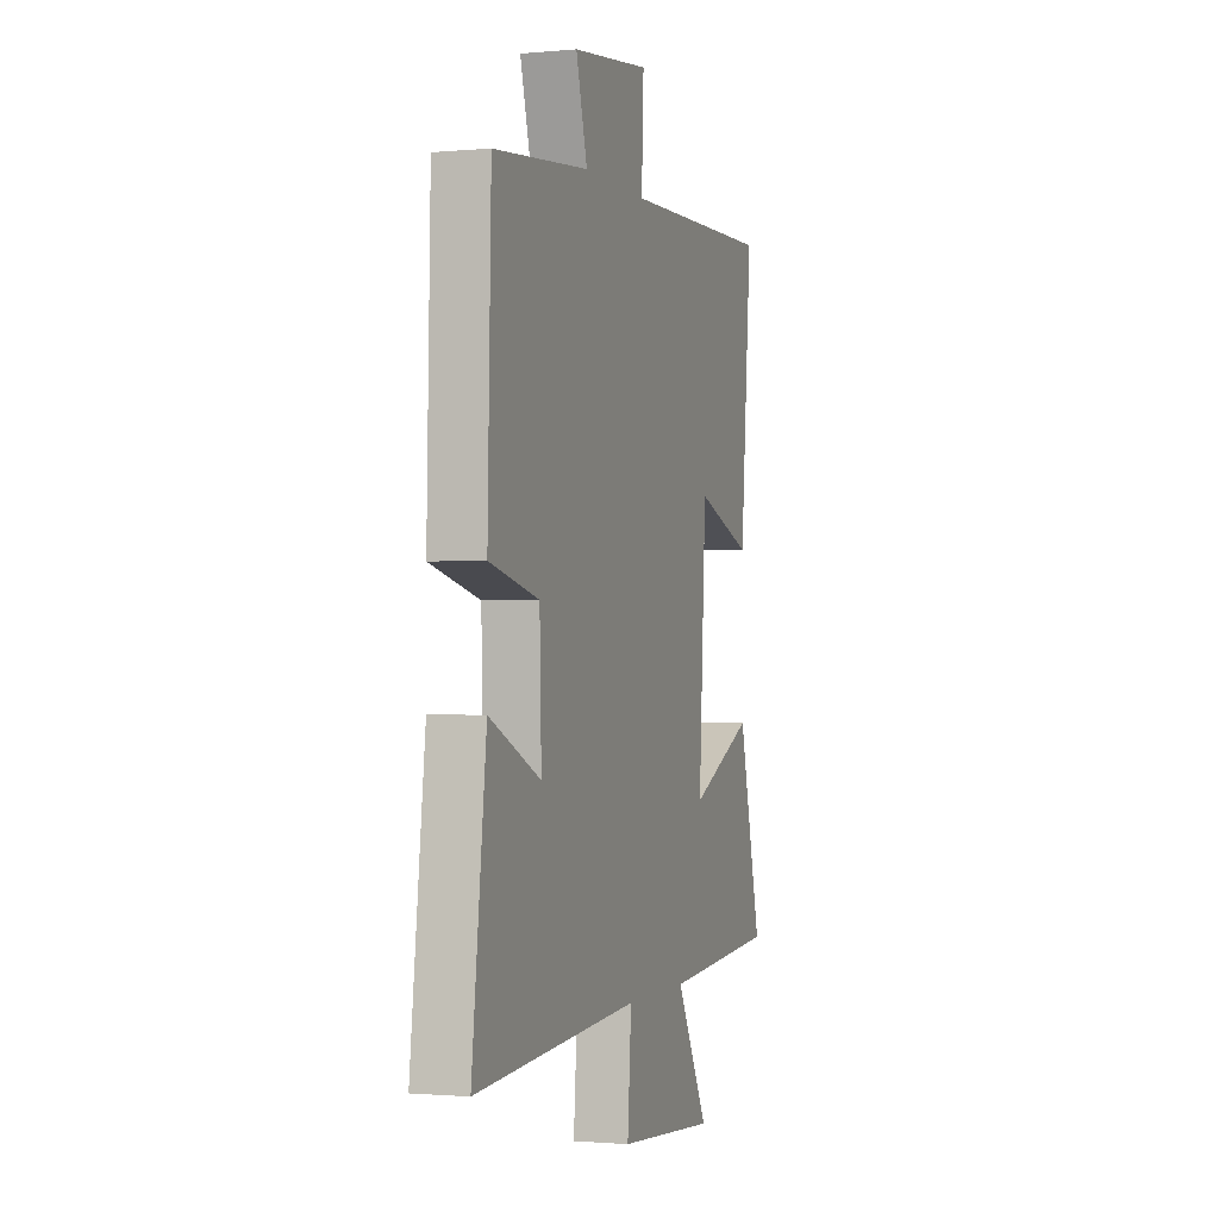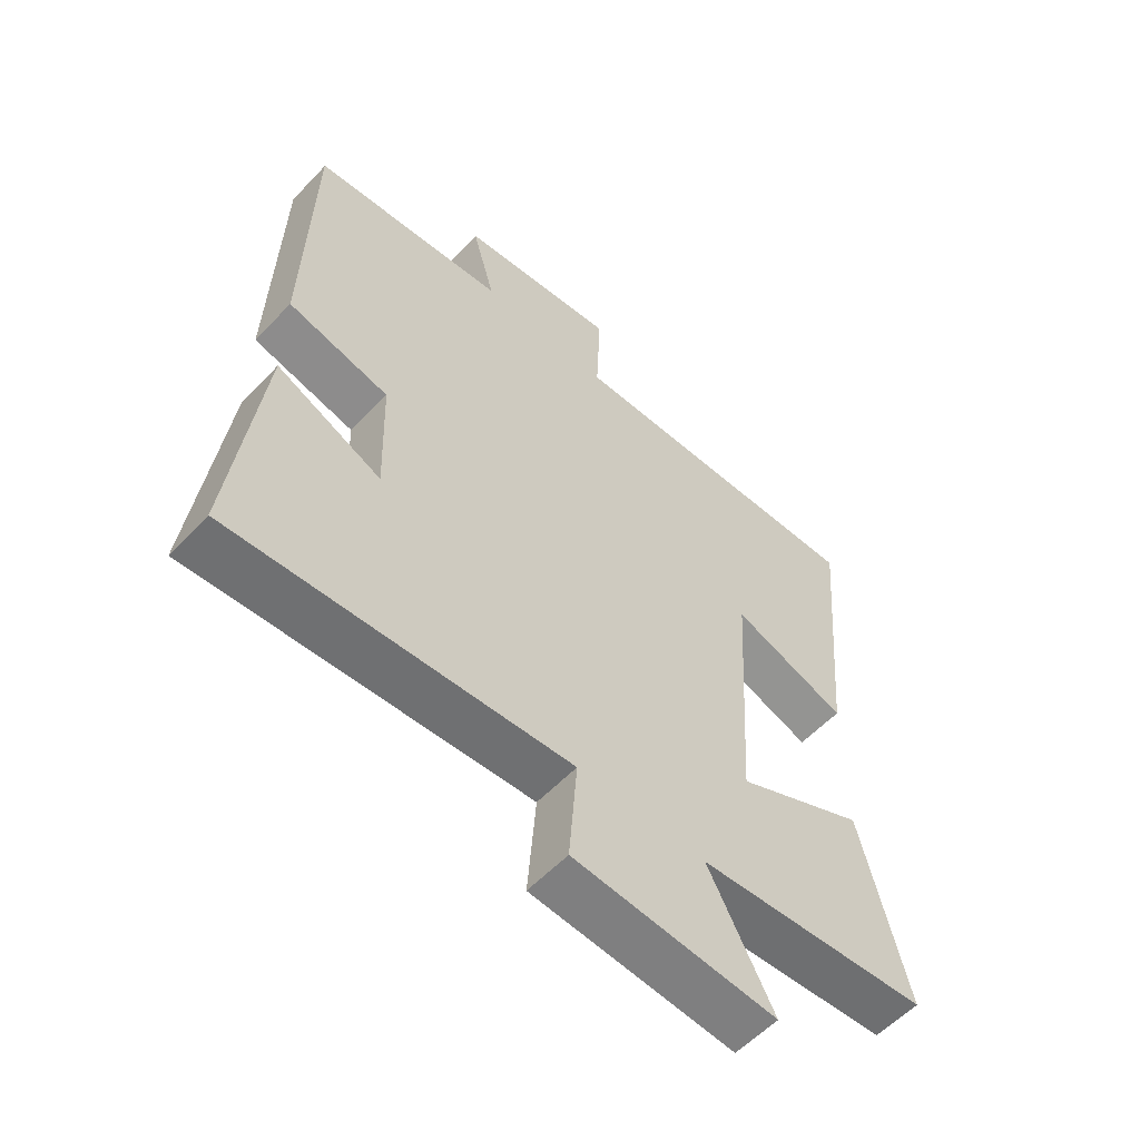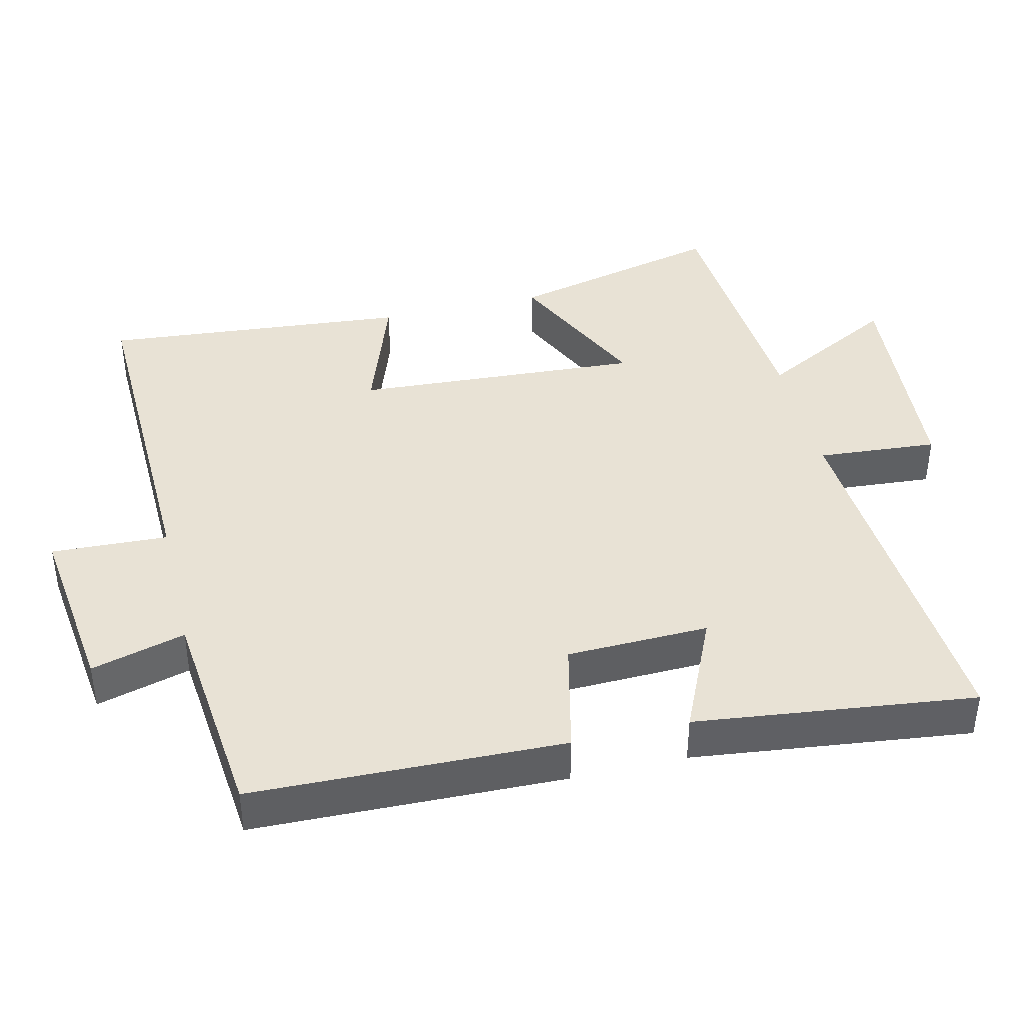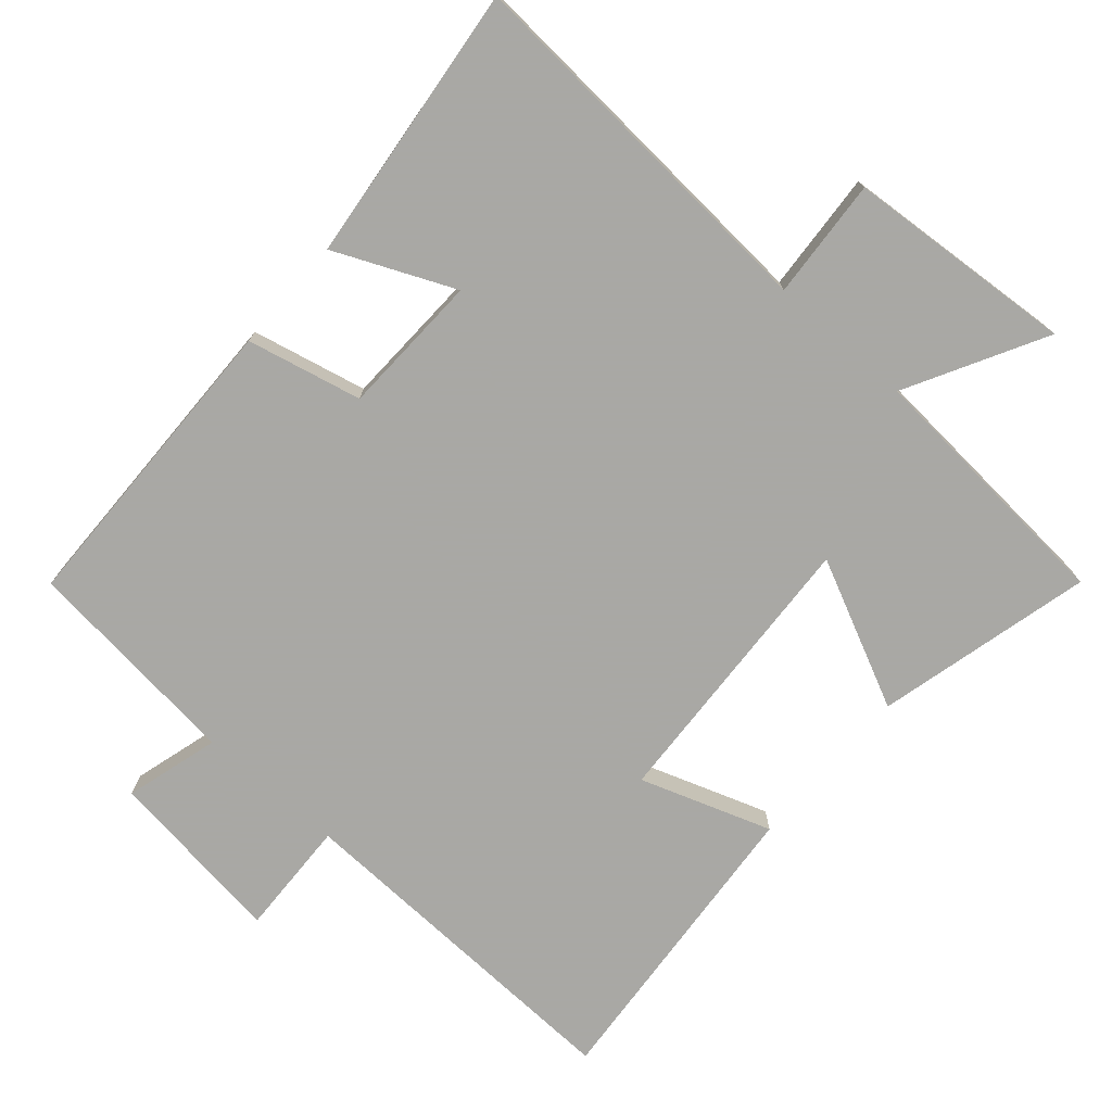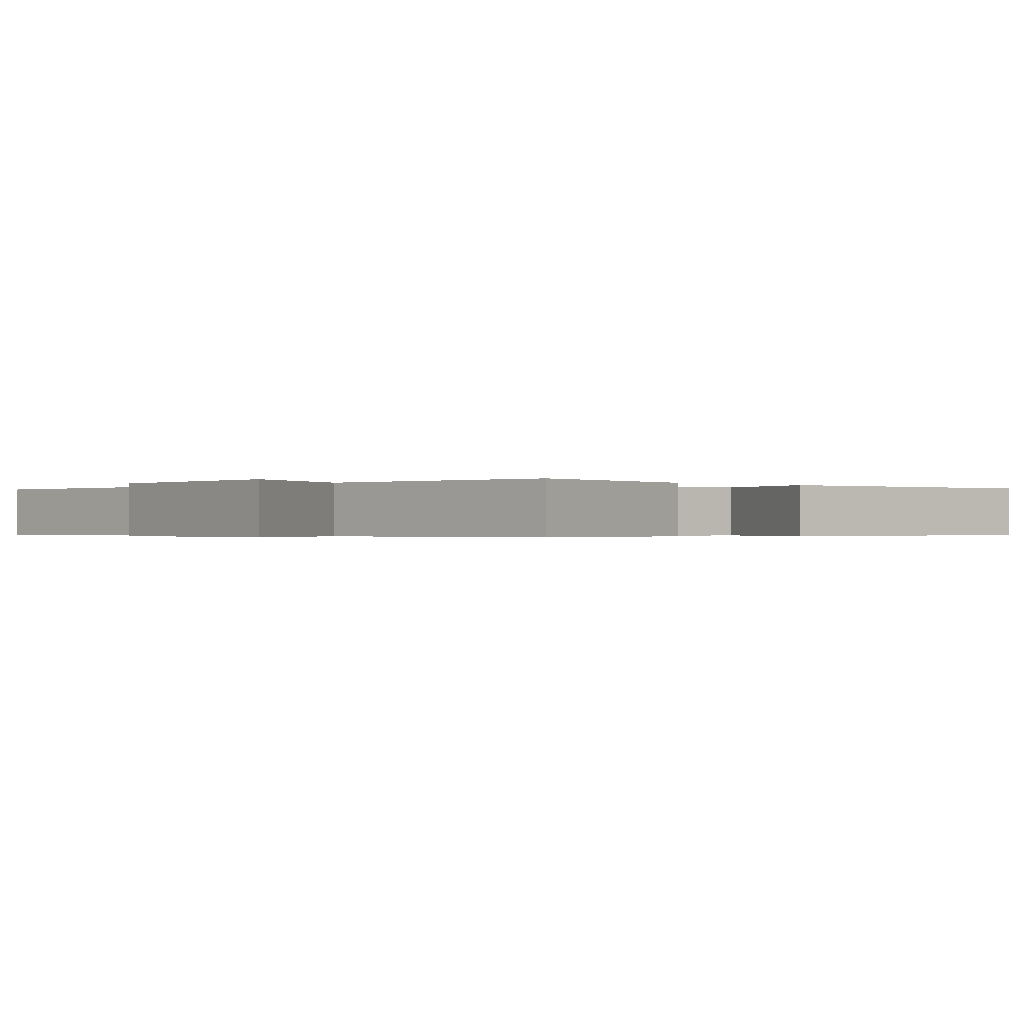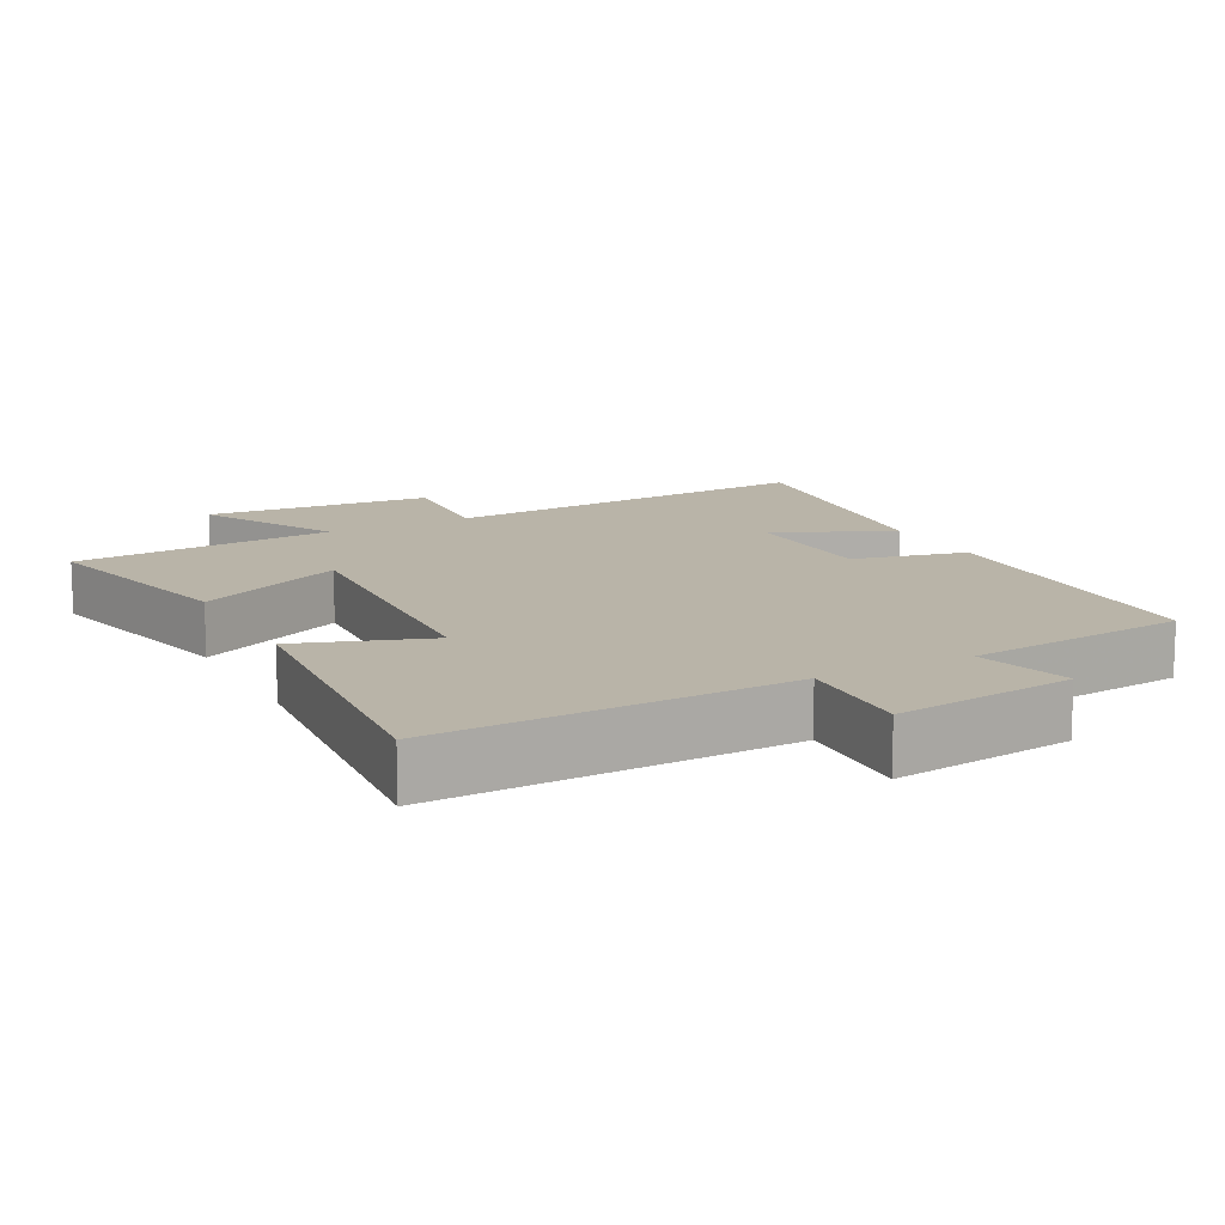
<metadata>
{"format":"obj","ext":"obj","renderer":"f3d","projection":"perspective","resolution":1024,"background":"white","views":[{"elev":-1.2,"azim":108.5,"up":"+Z"},{"elev":-57.1,"azim":137.3,"up":"+Z"},{"elev":40.8,"azim":76.6,"up":"+Y"},{"elev":-75.0,"azim":138.6,"up":"+Y"},{"elev":-0.4,"azim":-132.4,"up":"+Y"},{"elev":13.1,"azim":-27.8,"up":"+Y"}]}
</metadata>
<code>
v -0.575 0.07 -0.473
v -0.5 0.07 -0.166
v -0.29 0.07 -0.265
v -0.314 0.07 0.143
v -0.5 0.07 0.078
v -0.538 0.07 0.514
v -0.037 0.07 0.5
v -0.044 0.07 0.666
v 0.212 0.07 0.634
v 0.175 0.07 0.5
v 0.489 0.07 0.468
v 0.5 0.07 0.026
v 0.337 0.07 -0.012
v 0.331 0.07 -0.214
v 0.5 0.07 -0.138
v 0.547 0.07 -0.535
v 0.007 0.07 -0.5
v 0.02 0.07 -0.671
v -0.306 0.07 -0.697
v -0.201 0.07 -0.5
v -0.575 0 -0.473
v -0.5 0 -0.166
v -0.29 0 -0.265
v -0.314 0 0.143
v -0.5 0 0.078
v -0.538 0 0.514
v -0.037 0 0.5
v -0.044 0 0.666
v 0.212 0 0.634
v 0.175 0 0.5
v 0.489 0 0.468
v 0.5 0 0.026
v 0.337 0 -0.012
v 0.331 0 -0.214
v 0.5 0 -0.138
v 0.547 0 -0.535
v 0.007 0 -0.5
v 0.02 0 -0.671
v -0.306 0 -0.697
v -0.201 0 -0.5
f 17 18 19 20
f 1 2 3
f 20 1 3
f 17 20 3
f 14 15 16 17
f 17 3 4
f 14 17 4
f 13 14 4
f 12 13 4
f 11 12 4
f 10 11 4
f 7 8 9 10
f 7 10 4 5
f 5 6 7
f 40 39 38 37
f 23 22 21
f 23 21 40
f 23 40 37
f 37 36 35 34
f 24 23 37
f 24 37 34
f 24 34 33
f 24 33 32
f 24 32 31
f 24 31 30
f 30 29 28 27
f 25 24 30 27
f 27 26 25
f 1 21 22 2
f 2 22 23 3
f 3 23 24 4
f 4 24 25 5
f 5 25 26 6
f 6 26 27 7
f 7 27 28 8
f 8 28 29 9
f 9 29 30 10
f 10 30 31 11
f 11 31 32 12
f 12 32 33 13
f 13 33 34 14
f 14 34 35 15
f 15 35 36 16
f 16 36 37 17
f 17 37 38 18
f 18 38 39 19
f 19 39 40 20
f 20 40 21 1

</code>
